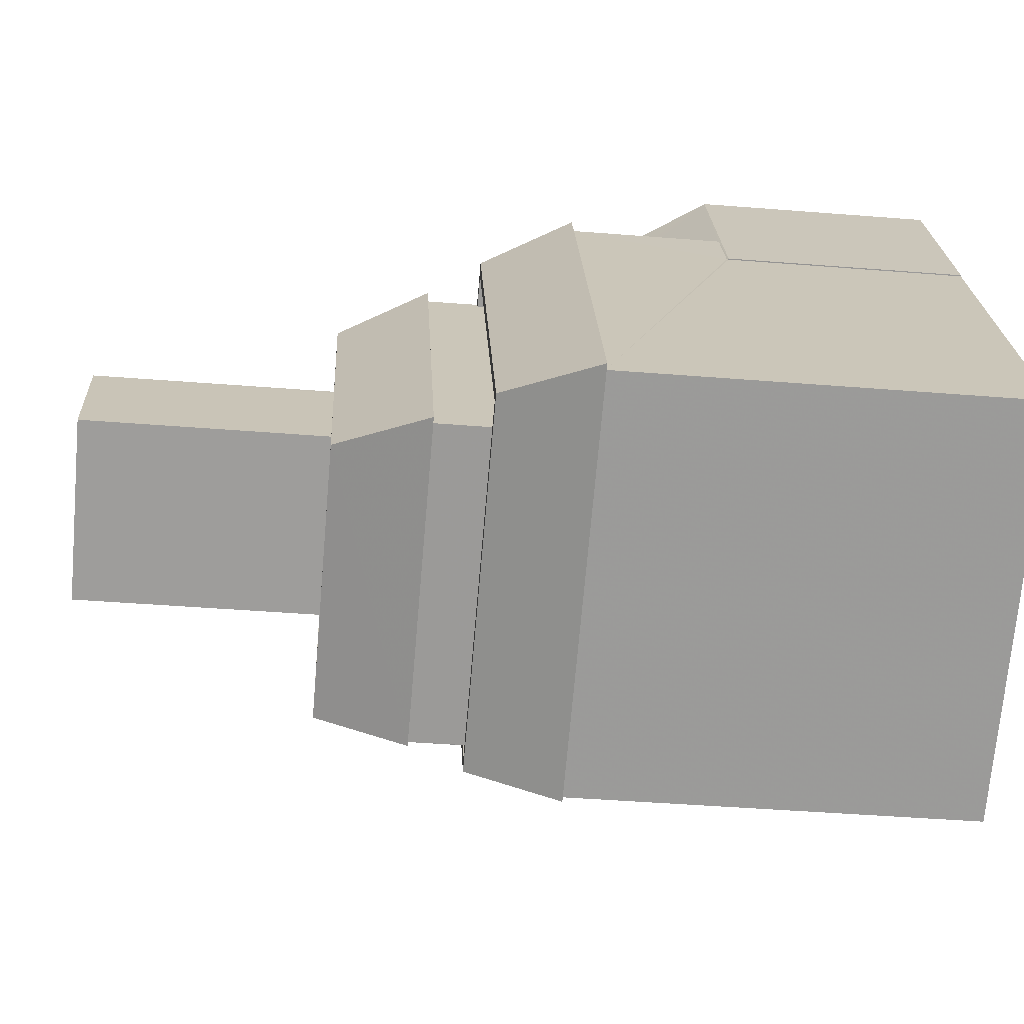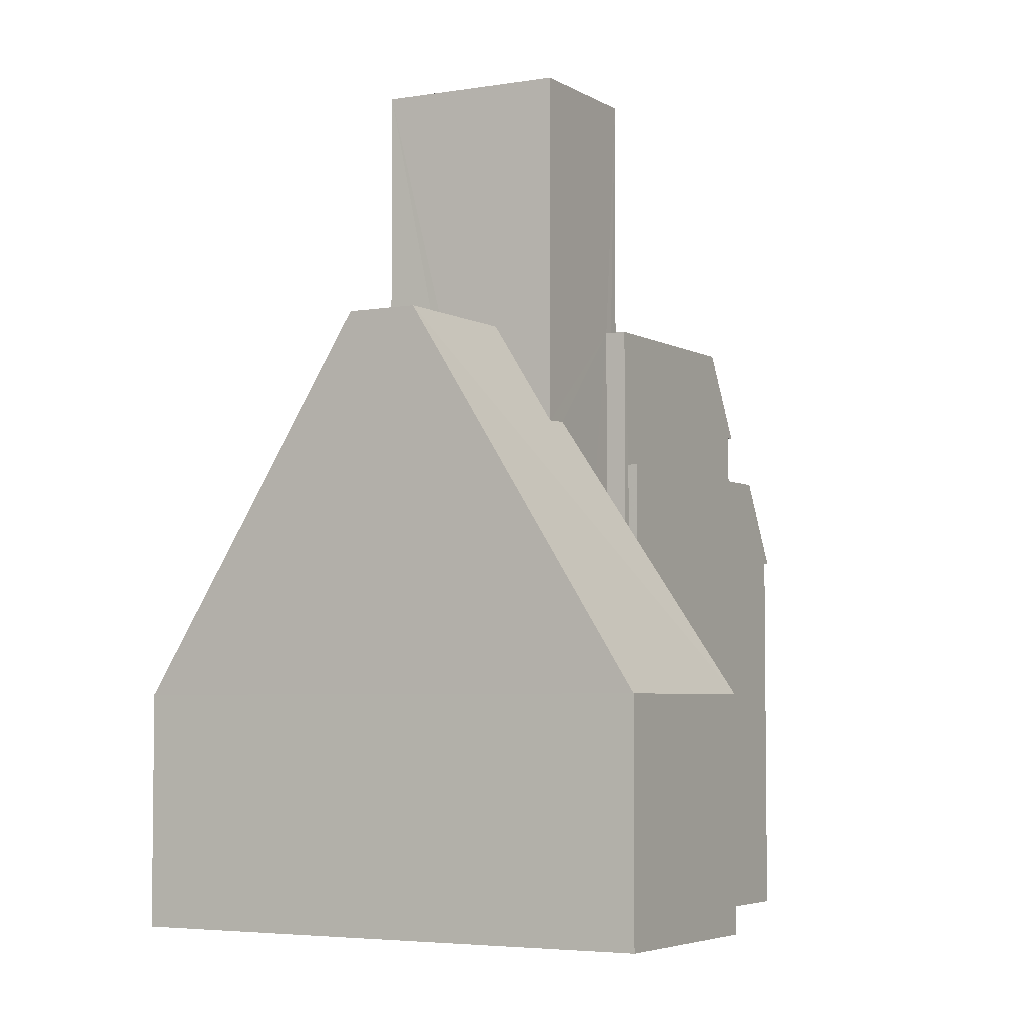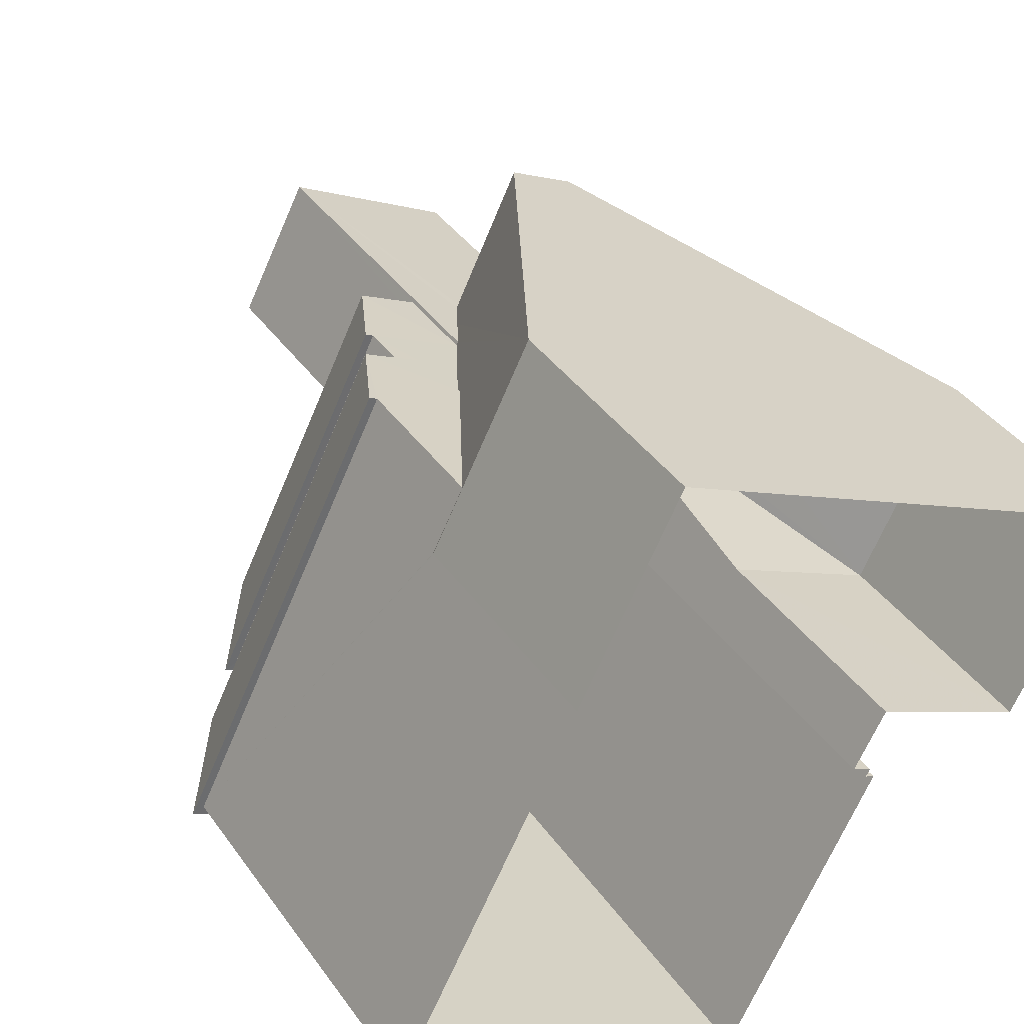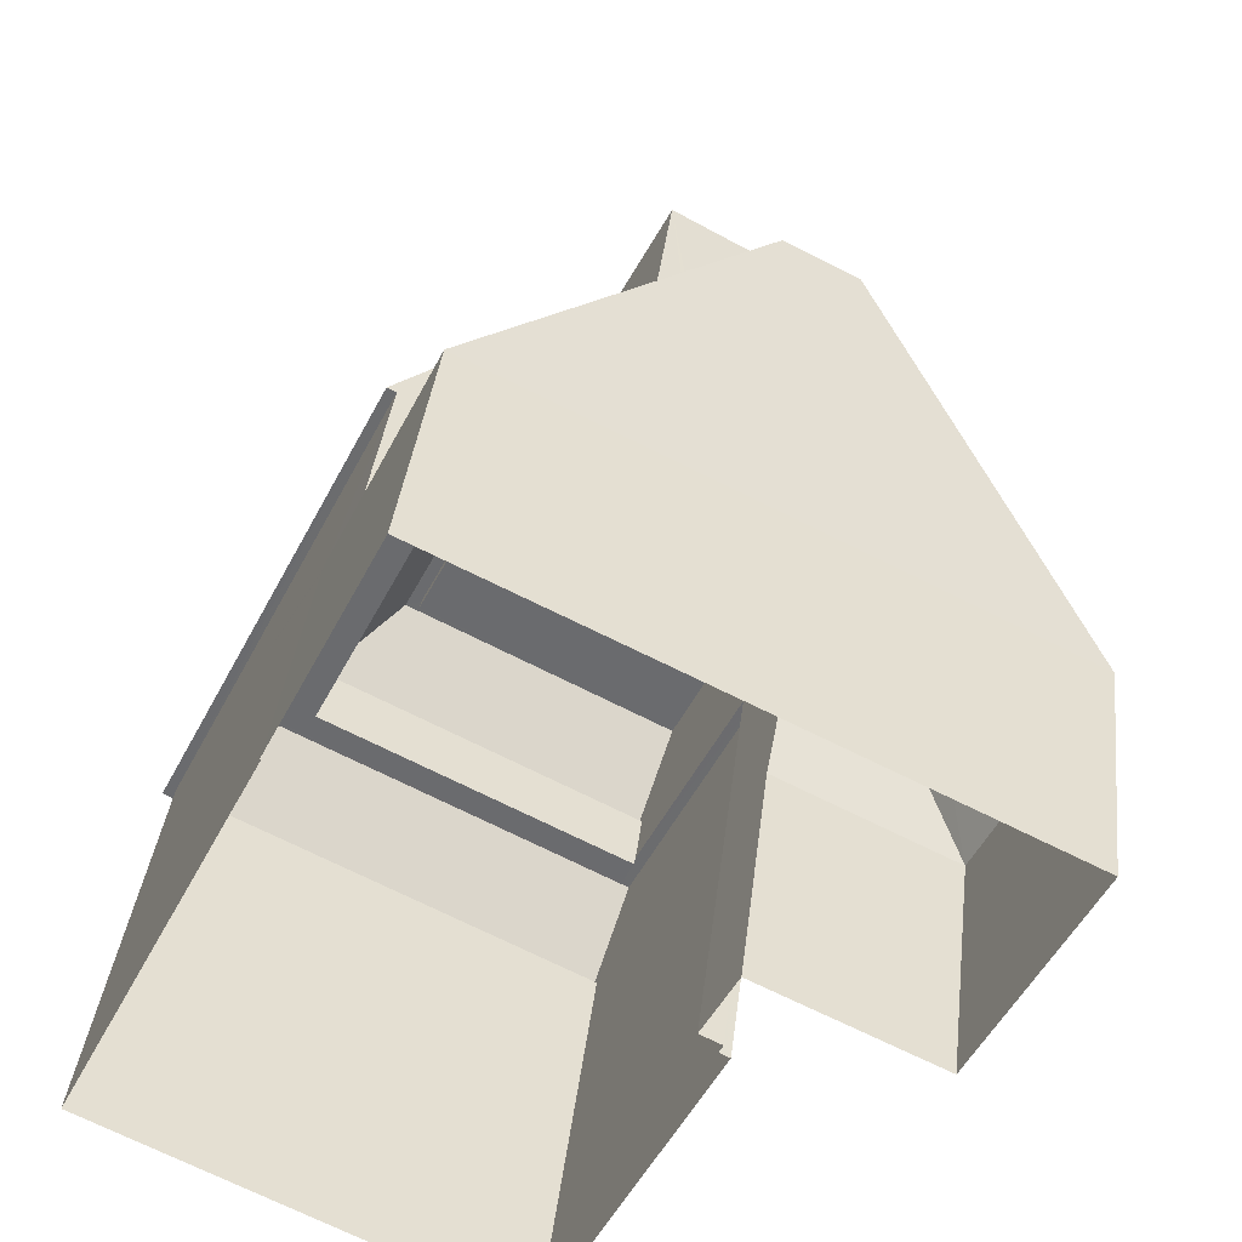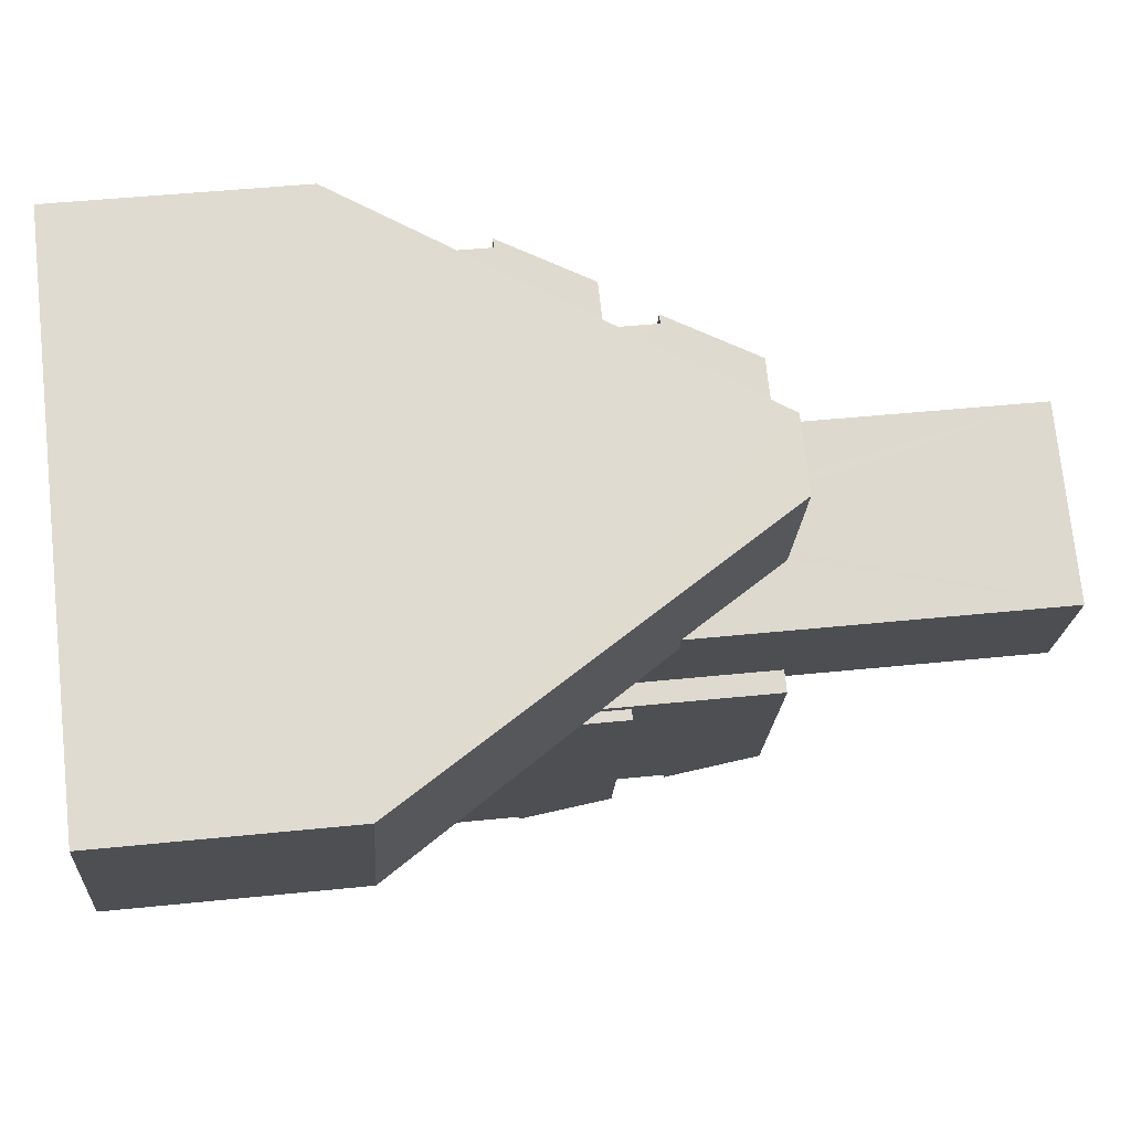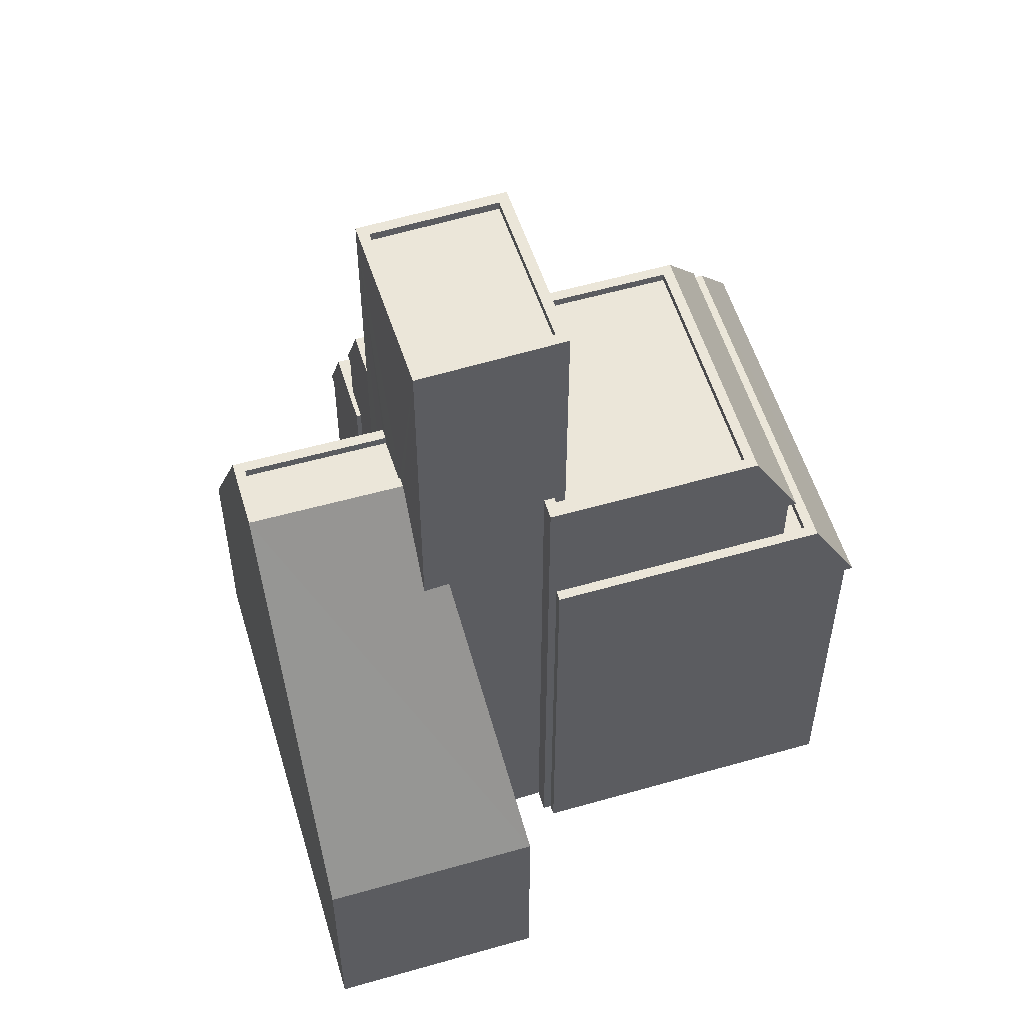
<metadata>
{"format":"obj","ext":"obj","renderer":"f3d","projection":"perspective","resolution":1024,"background":"white","views":[{"elev":-42.6,"azim":84.5,"up":"+Y"},{"elev":-4.5,"azim":-123.4,"up":"+Z"},{"elev":39.2,"azim":148.5,"up":"+Y"},{"elev":35.7,"azim":-173.5,"up":"+Y"},{"elev":44.6,"azim":-96.9,"up":"+Y"},{"elev":55.8,"azim":-80.1,"up":"+Z"}]}
</metadata>
<code>
v -1.247e+04 -3.792e+04 43.32
v -1.247e+04 -3.792e+04 43.32
v -1.246e+04 -3.794e+04 43.32
v -1.247e+04 -3.794e+04 43.32
v -1.247e+04 -3.794e+04 43.32
v -1.246e+04 -3.794e+04 43.32
v -1.247e+04 -3.794e+04 47.27
v -1.247e+04 -3.794e+04 47.27
v -1.247e+04 -3.793e+04 47.27
v -1.247e+04 -3.794e+04 47.27
v -1.247e+04 -3.793e+04 47.27
v -1.247e+04 -3.793e+04 47.27
v -1.247e+04 -3.793e+04 48.5
v -1.247e+04 -3.792e+04 39
v -1.248e+04 -3.792e+04 49.62
v -1.248e+04 -3.793e+04 49.62
v -1.247e+04 -3.793e+04 39
v -1.247e+04 -3.792e+04 39.05
v -1.247e+04 -3.793e+04 39.04
v -1.247e+04 -3.793e+04 47.31
v -1.247e+04 -3.793e+04 44.25
v -1.247e+04 -3.793e+04 47.31
v -1.247e+04 -3.793e+04 44.25
v -1.247e+04 -3.793e+04 39.03
v -1.247e+04 -3.793e+04 39
v -1.248e+04 -3.793e+04 39
v -1.248e+04 -3.793e+04 46.82
v -1.248e+04 -3.793e+04 39
v -1.248e+04 -3.793e+04 46.79
v -1.248e+04 -3.792e+04 49.62
v -1.248e+04 -3.793e+04 49.62
v -1.248e+04 -3.793e+04 39
v -1.248e+04 -3.792e+04 49.62
v -1.248e+04 -3.792e+04 49.62
v -1.248e+04 -3.793e+04 49.62
v -1.248e+04 -3.793e+04 49.62
v -1.248e+04 -3.793e+04 49.37
v -1.248e+04 -3.792e+04 49.37
v -1.248e+04 -3.792e+04 49.37
v -1.248e+04 -3.793e+04 49.37
v -1.248e+04 -3.793e+04 45.82
v -1.247e+04 -3.794e+04 45.82
v -1.247e+04 -3.794e+04 45.82
v -1.246e+04 -3.794e+04 45.82
v -1.247e+04 -3.794e+04 45.82
v -1.248e+04 -3.793e+04 45.82
v -1.247e+04 -3.793e+04 45.82
v -1.247e+04 -3.793e+04 45.82
v -1.247e+04 -3.792e+04 45.82
v -1.247e+04 -3.792e+04 45.82
v -1.247e+04 -3.793e+04 45.82
v -1.247e+04 -3.794e+04 45.82
v -1.247e+04 -3.793e+04 45.82
v -1.247e+04 -3.794e+04 45.82
v -1.247e+04 -3.792e+04 45.57
v -1.247e+04 -3.793e+04 45.57
v -1.247e+04 -3.794e+04 45.57
v -1.247e+04 -3.794e+04 45.57
v -1.247e+04 -3.793e+04 45.57
v -1.247e+04 -3.794e+04 45.57
v -1.248e+04 -3.793e+04 49.77
v -1.247e+04 -3.794e+04 49.77
v -1.248e+04 -3.793e+04 49.77
v -1.247e+04 -3.793e+04 49.77
v -1.247e+04 -3.794e+04 49.77
v -1.248e+04 -3.793e+04 49.77
v -1.247e+04 -3.793e+04 49.77
v -1.247e+04 -3.793e+04 49.77
v -1.247e+04 -3.793e+04 49.77
v -1.247e+04 -3.793e+04 49.77
v -1.248e+04 -3.793e+04 49.77
v -1.247e+04 -3.793e+04 49.77
v -1.247e+04 -3.793e+04 49.52
v -1.247e+04 -3.793e+04 49.52
v -1.247e+04 -3.793e+04 49.52
v -1.247e+04 -3.793e+04 49.52
v -1.247e+04 -3.794e+04 49.52
v -1.248e+04 -3.793e+04 49.52
v -1.248e+04 -3.793e+04 49.52
v -1.248e+04 -3.793e+04 49.52
v -1.247e+04 -3.793e+04 56.73
v -1.247e+04 -3.793e+04 56.73
v -1.247e+04 -3.793e+04 56.73
v -1.248e+04 -3.793e+04 56.73
v -1.248e+04 -3.793e+04 56.73
v -1.248e+04 -3.793e+04 56.73
v -1.247e+04 -3.793e+04 56.73
v -1.248e+04 -3.793e+04 56.73
v -1.247e+04 -3.793e+04 56.48
v -1.247e+04 -3.793e+04 56.48
v -1.248e+04 -3.793e+04 56.48
v -1.248e+04 -3.793e+04 56.48
v -1.248e+04 -3.793e+04 32.37
v -1.248e+04 -3.793e+04 32.37
v -1.247e+04 -3.792e+04 32.37
v -1.247e+04 -3.793e+04 32.37
v -1.247e+04 -3.793e+04 32.37
v -1.248e+04 -3.793e+04 32.37
v -1.246e+04 -3.794e+04 32.37
v -1.247e+04 -3.794e+04 32.37
v -1.248e+04 -3.793e+04 32.37
v -1.248e+04 -3.793e+04 32.37
v -1.248e+04 -3.793e+04 32.37
v -1.248e+04 -3.793e+04 32.37
f 1 2 3
f 4 3 5
f 5 3 6
f 3 2 6
f 7 8 9
f 7 9 10
f 9 11 10
f 9 12 11
f 28 93 94
f 28 32 93
f 14 95 93
f 32 14 93
f 95 17 96
f 95 14 17
f 25 96 17
f 25 97 96
f 26 28 94
f 98 26 94
f 32 15 14
f 30 15 32
f 34 39 38
f 34 33 39
f 36 34 38
f 37 36 38
f 35 39 33
f 35 40 39
f 25 99 97
f 99 25 3
f 18 1 19
f 1 3 19
f 24 3 25
f 19 3 24
f 3 4 100
f 99 3 100
f 100 4 101
f 101 4 41
f 41 4 42
f 4 5 42
f 101 46 102
f 101 41 46
f 2 1 49
f 47 49 21
f 1 18 21
f 49 1 21
f 2 44 6
f 2 49 44
f 44 42 5
f 6 44 5
f 51 47 21
f 23 51 21
f 59 55 50
f 53 59 50
f 52 50 55
f 57 52 55
f 52 57 58
f 45 52 58
f 54 45 58
f 60 54 58
f 60 56 54
f 56 9 54
f 54 8 43
f 54 9 8
f 56 53 9
f 9 53 12
f 56 59 53
f 12 53 48
f 48 51 12
f 69 11 12
f 67 69 22
f 51 23 22
f 12 51 22
f 69 12 22
f 11 64 10
f 11 69 64
f 64 7 10
f 64 62 7
f 46 43 8
f 103 102 46
f 103 46 61
f 8 7 62
f 61 46 62
f 46 8 62
f 103 66 104
f 103 61 66
f 76 74 68
f 70 76 68
f 73 72 68
f 74 73 68
f 72 73 77
f 65 72 77
f 78 65 77
f 78 63 65
f 71 63 78
f 80 71 78
f 80 79 71
f 98 104 26
f 79 85 71
f 104 66 26
f 66 85 84
f 71 85 66
f 29 66 84
f 26 66 27
f 27 66 29
f 20 13 82
f 82 35 84
f 31 29 84
f 36 37 40
f 35 31 84
f 36 40 35
f 82 13 16
f 82 16 36
f 82 36 35
f 22 20 67
f 20 82 67
f 76 70 75
f 75 70 81
f 70 82 81
f 67 82 70
f 79 75 81
f 85 79 81
f 86 92 91
f 88 86 91
f 83 91 90
f 83 88 91
f 83 90 89
f 87 83 89
f 87 89 92
f 86 87 92
f 13 14 15
f 16 13 15
f 17 18 19
f 20 14 13
f 14 18 17
f 21 20 22
f 23 21 22
f 21 18 14
f 21 14 20
f 19 24 17
f 25 17 24
f 26 27 28
f 28 29 30
f 30 29 31
f 27 29 28
f 28 30 32
f 33 30 31
f 30 34 15
f 15 34 16
f 31 35 33
f 16 34 36
f 30 33 34
f 37 38 39
f 40 37 39
f 41 42 43
f 42 44 45
f 41 43 46
f 47 48 49
f 50 44 49
f 51 48 47
f 52 44 50
f 48 53 50
f 45 44 52
f 43 45 54
f 42 45 43
f 48 50 49
f 55 56 57
f 57 56 58
f 55 59 56
f 58 56 60
f 61 62 63
f 62 64 65
f 61 63 66
f 67 68 69
f 68 64 69
f 70 68 67
f 66 63 71
f 72 64 68
f 65 64 72
f 62 65 63
f 73 74 75
f 74 76 75
f 77 73 75
f 78 77 79
f 80 78 79
f 79 77 75
f 81 82 83
f 84 85 86
f 84 83 82
f 81 83 87
f 88 84 86
f 83 84 88
f 89 90 91
f 92 89 91
f 86 85 81
f 87 86 81

</code>
